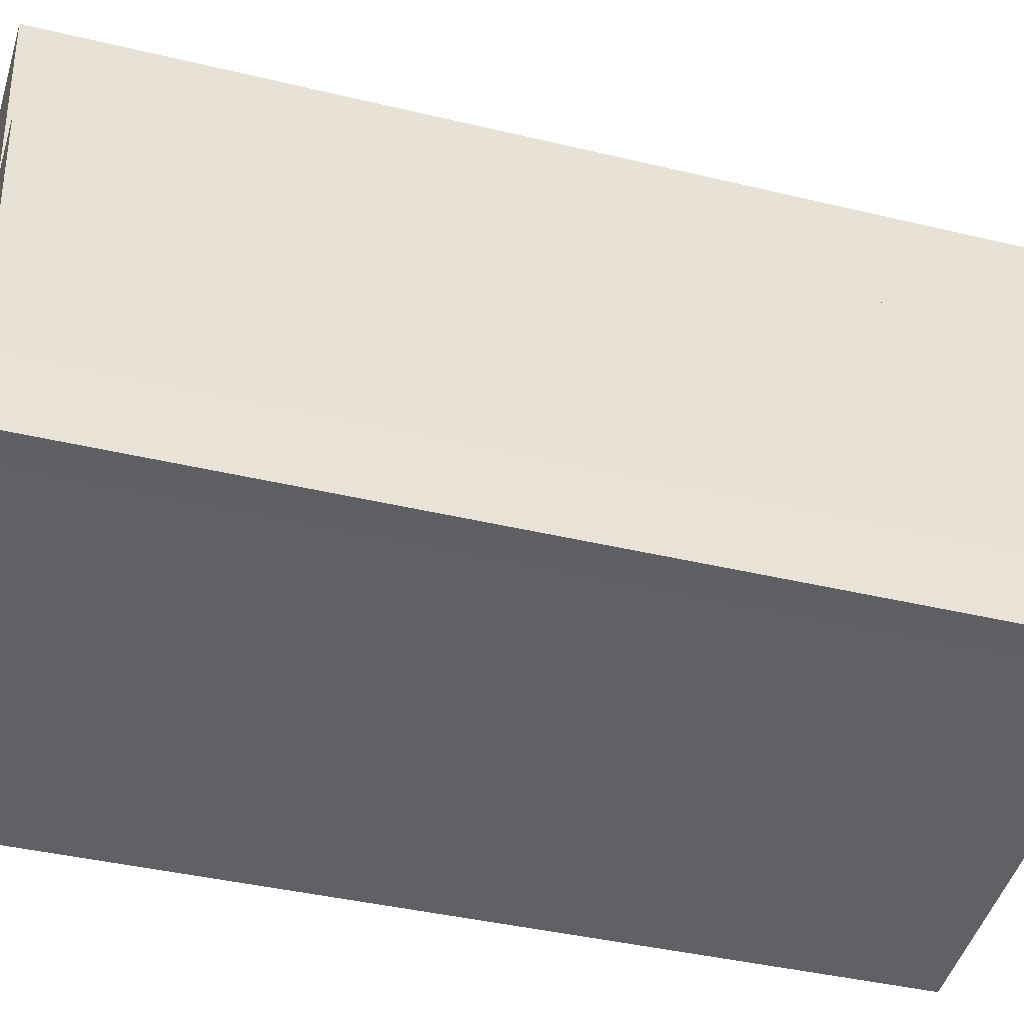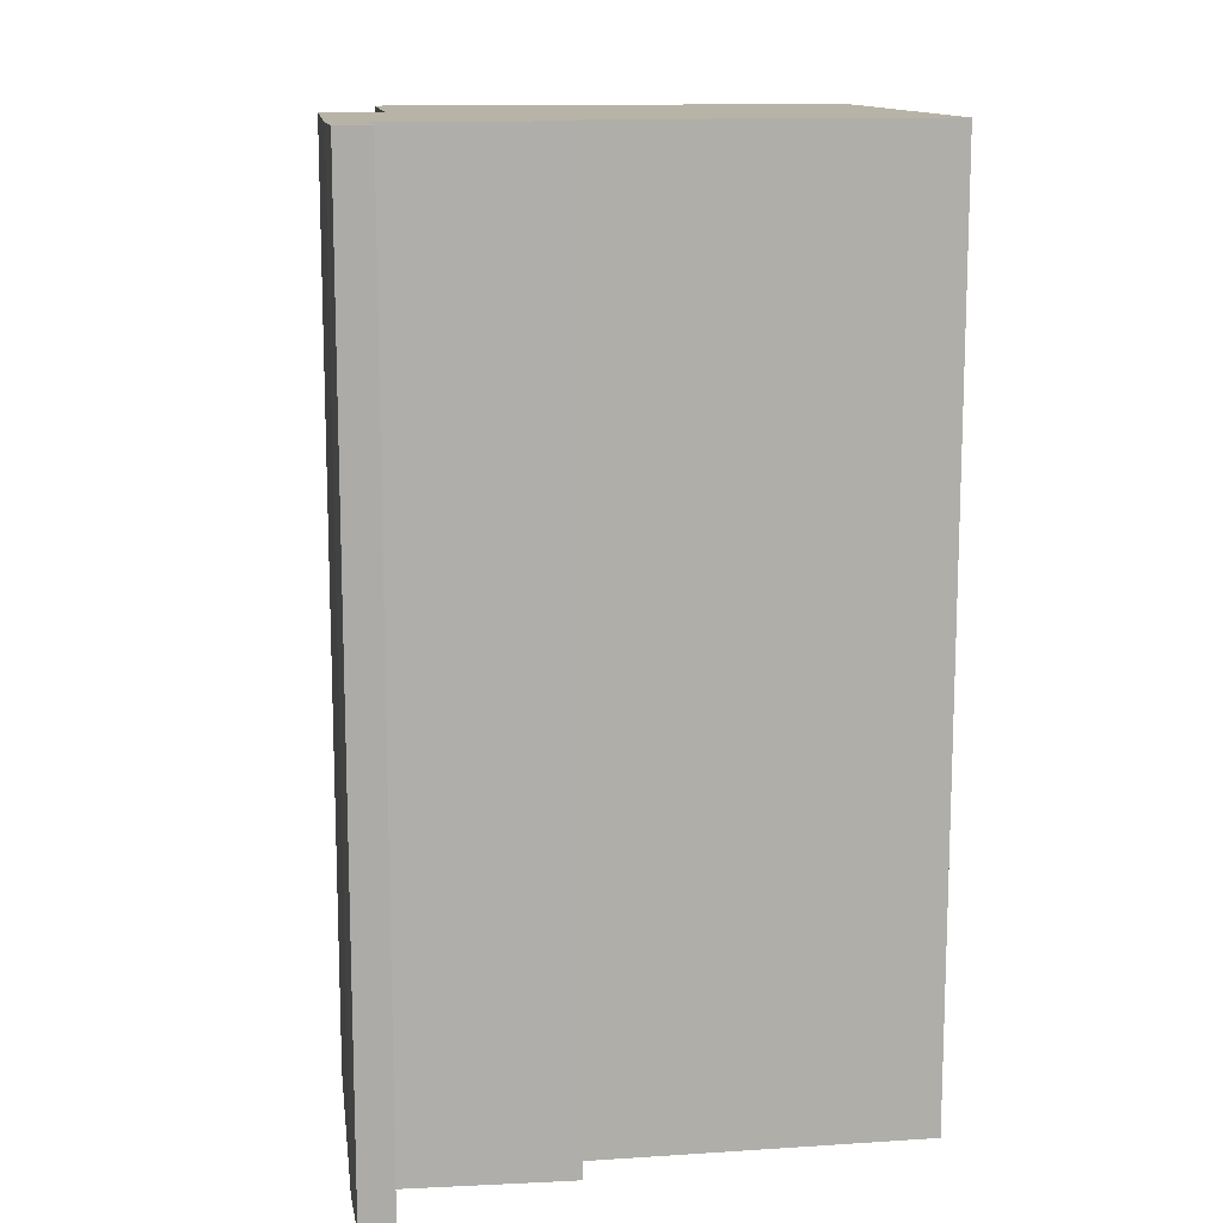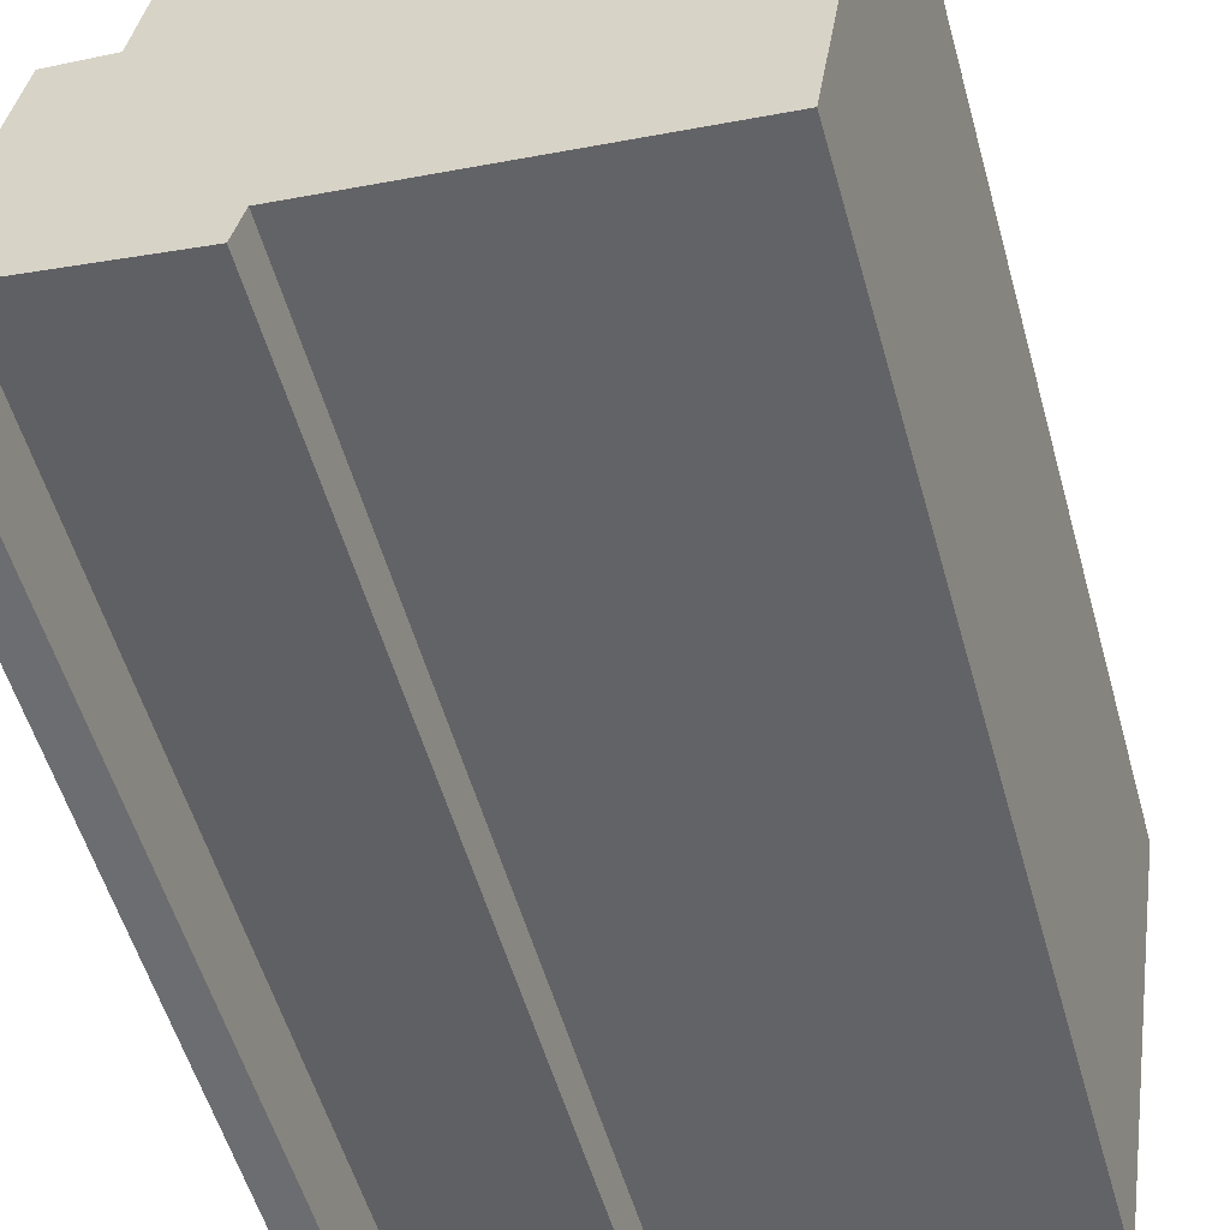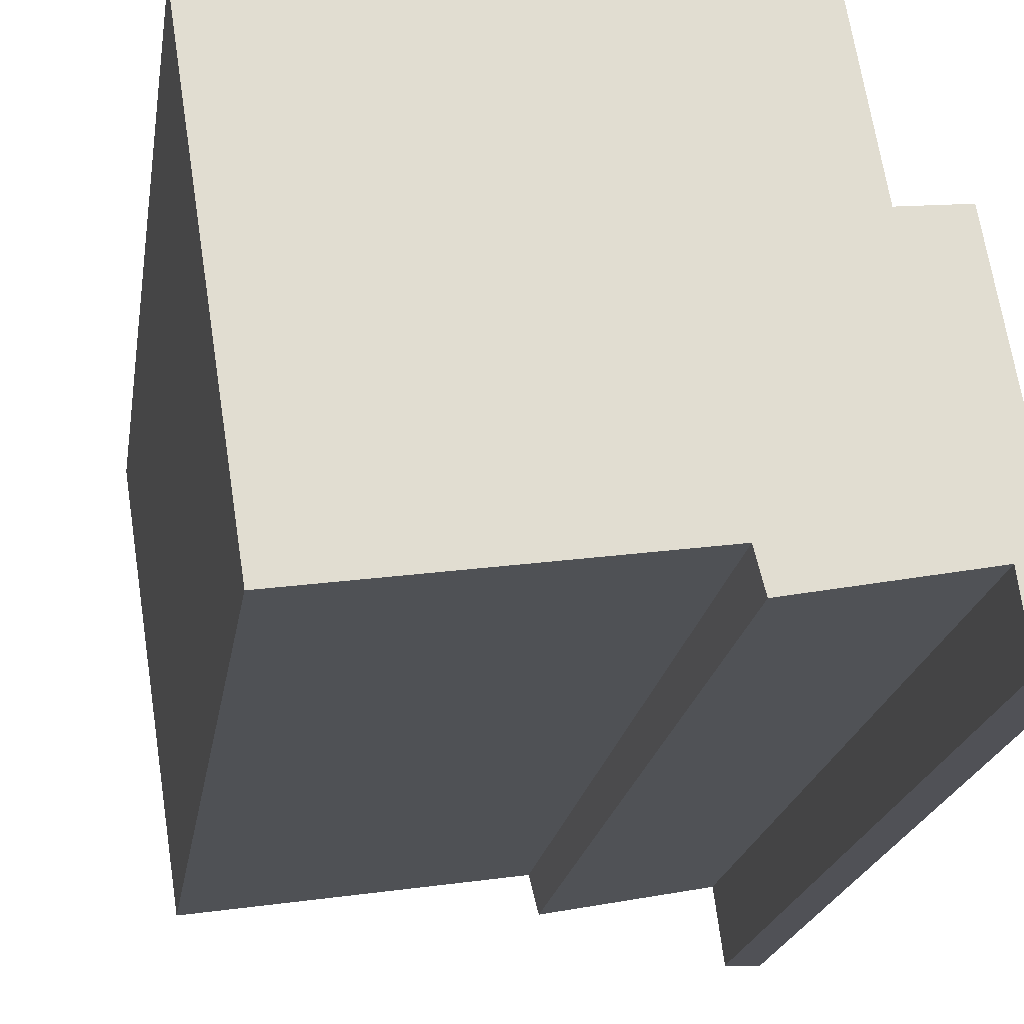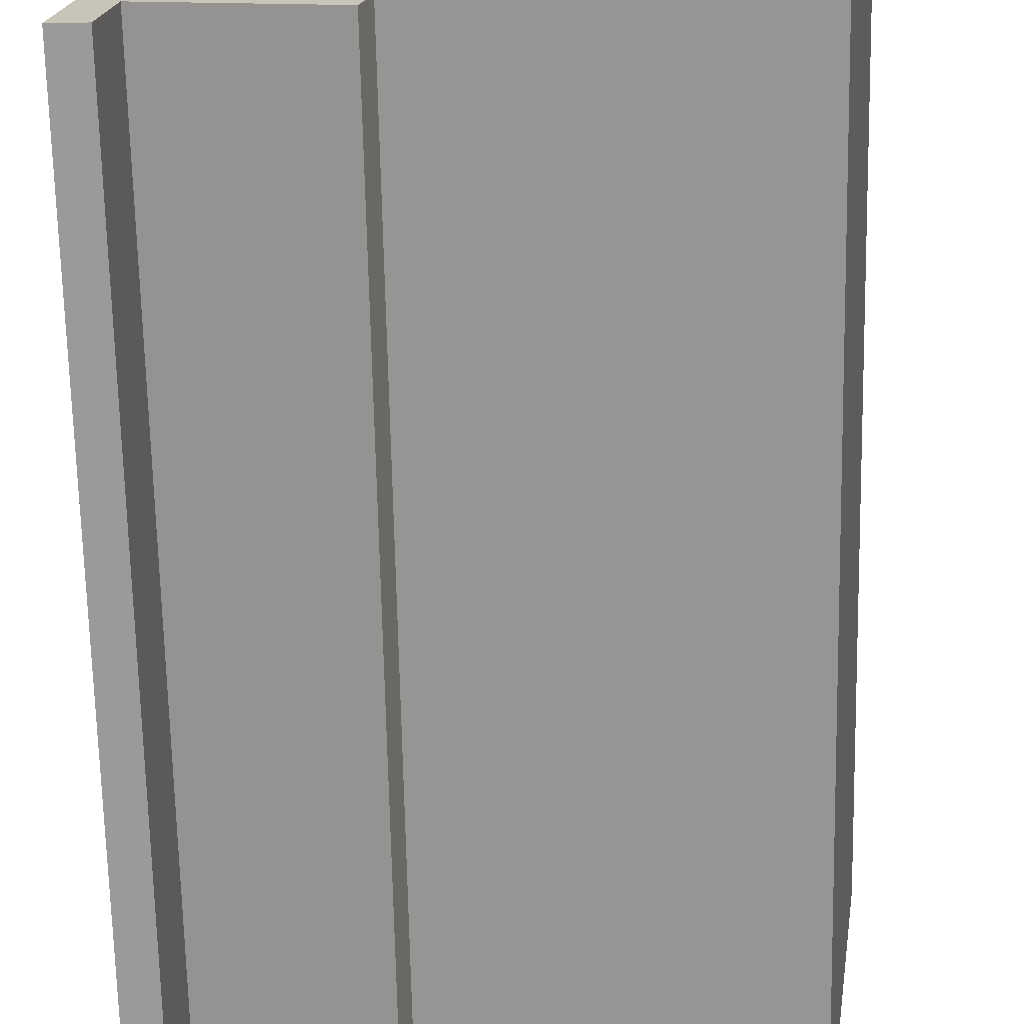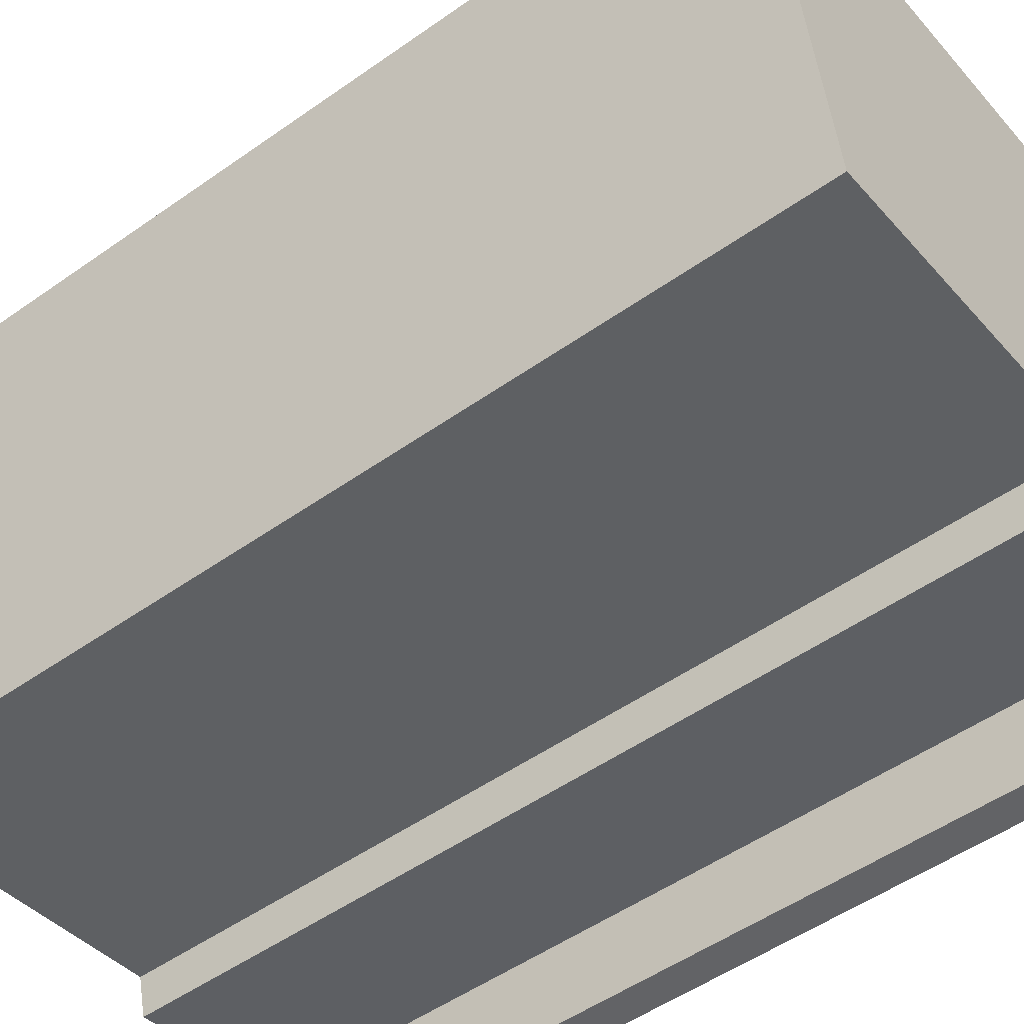
<metadata>
{"format":"obj","ext":"obj","renderer":"f3d","projection":"perspective","resolution":1024,"background":"white","views":[{"elev":-38.4,"azim":72.9,"up":"+Z"},{"elev":12.8,"azim":162.7,"up":"+Y"},{"elev":-54.5,"azim":-164.4,"up":"+Z"},{"elev":-20.8,"azim":-8.8,"up":"+Z"},{"elev":-69.5,"azim":-178.8,"up":"+Z"},{"elev":-51.8,"azim":-52.6,"up":"+Z"}]}
</metadata>
<code>
v  9.336 14.99 -6.368
v  10.05 14.99 -7.586
v  9.501 14.99 -7.598
v  9.896 14.99 -6.389
v  6.6 14.99 -6.904
v  6.445 14.99 -6.288
v  0 14.99 9.18e-16
v  1.083 14.99 -7.112
v  7.613 14.99 1.183
v  8.185 14.99 -2.171
v  9.154 14.99 -2.059
v  10.05 4.645e-16 -7.586
v  9.501 4.652e-16 -7.598
v  9.336 3.899e-16 -6.368
v  6.6 4.227e-16 -6.904
v  6.445 3.85e-16 -6.288
v  1.083 4.355e-16 -7.112
v  0 0 0
v  7.613 -7.244e-17 1.183
v  8.185 1.329e-16 -2.171
v  9.154 1.261e-16 -2.059
v  9.896 3.912e-16 -6.389
g defaultobject
f 1 2 3
f 2 1 4
f 1 5 6
f 7 6 8
f 6 7 9
f 6 9 10
f 6 10 1
f 1 10 4
f 11 4 10
f 12 3 2
f 3 12 13
f 14 5 1
f 5 14 15
f 16 8 6
f 8 16 17
f 13 1 3
f 1 13 14
f 15 6 5
f 6 15 16
f 17 7 8
f 7 17 18
f 18 9 7
f 9 18 19
f 20 11 10
f 11 20 21
f 19 10 9
f 10 19 20
f 22 2 4
f 2 22 12
f 21 4 11
f 4 21 22
f 17 19 18
f 19 17 16
f 19 16 20
f 20 16 15
f 20 15 21
f 21 15 14
f 21 14 22
f 22 14 13
f 22 13 12

</code>
